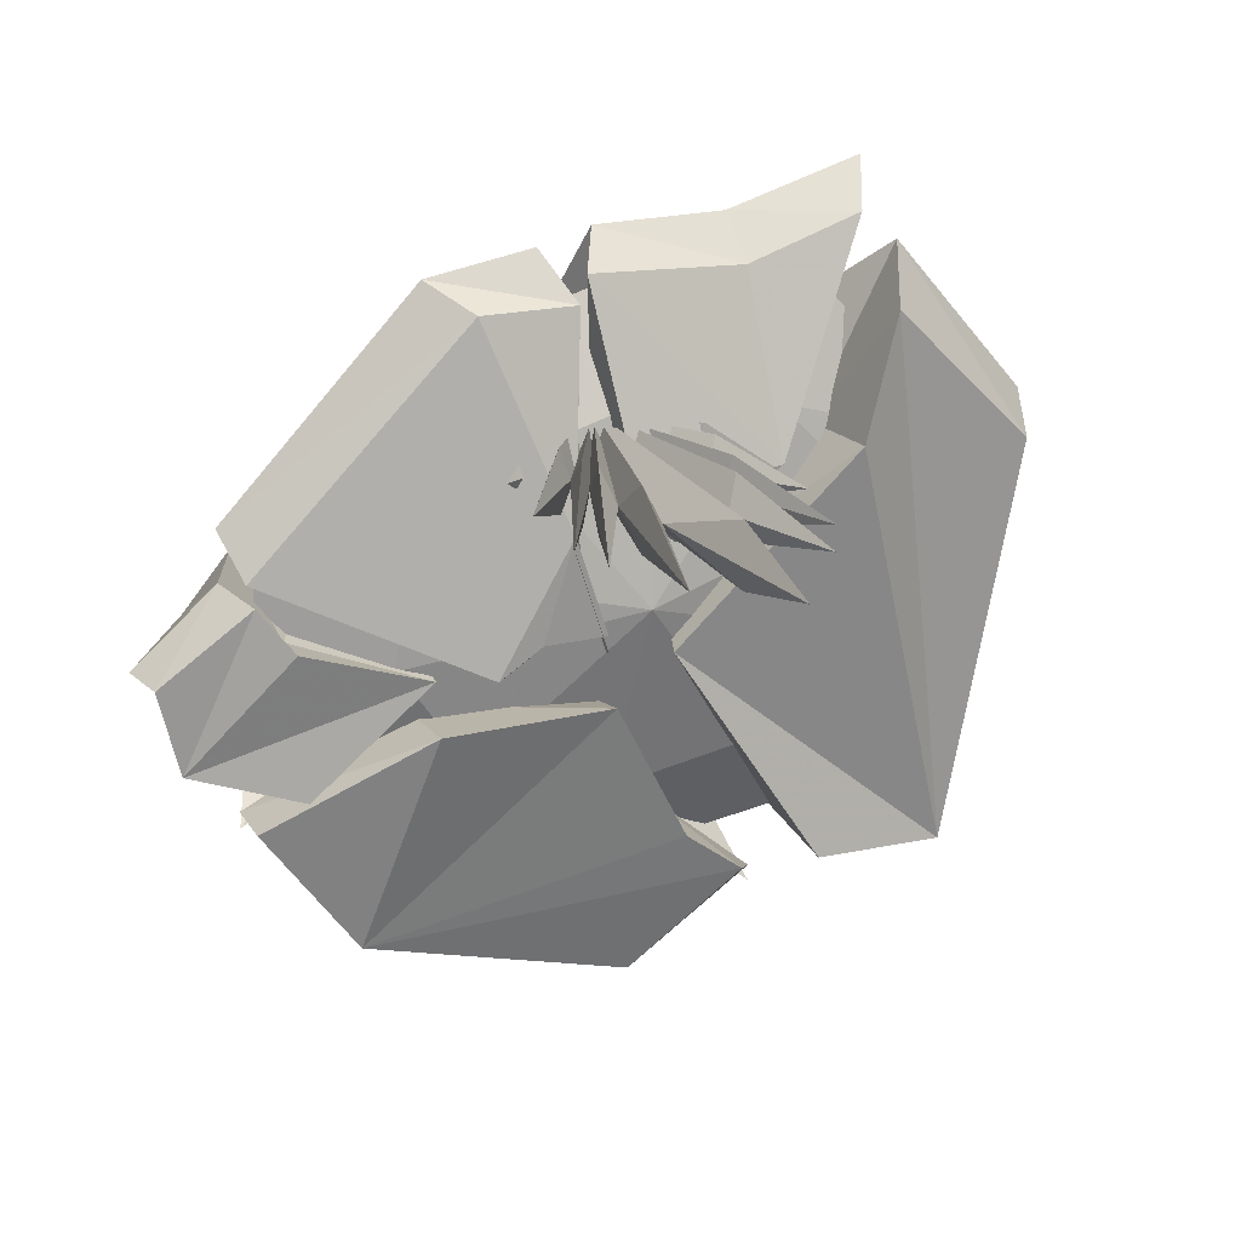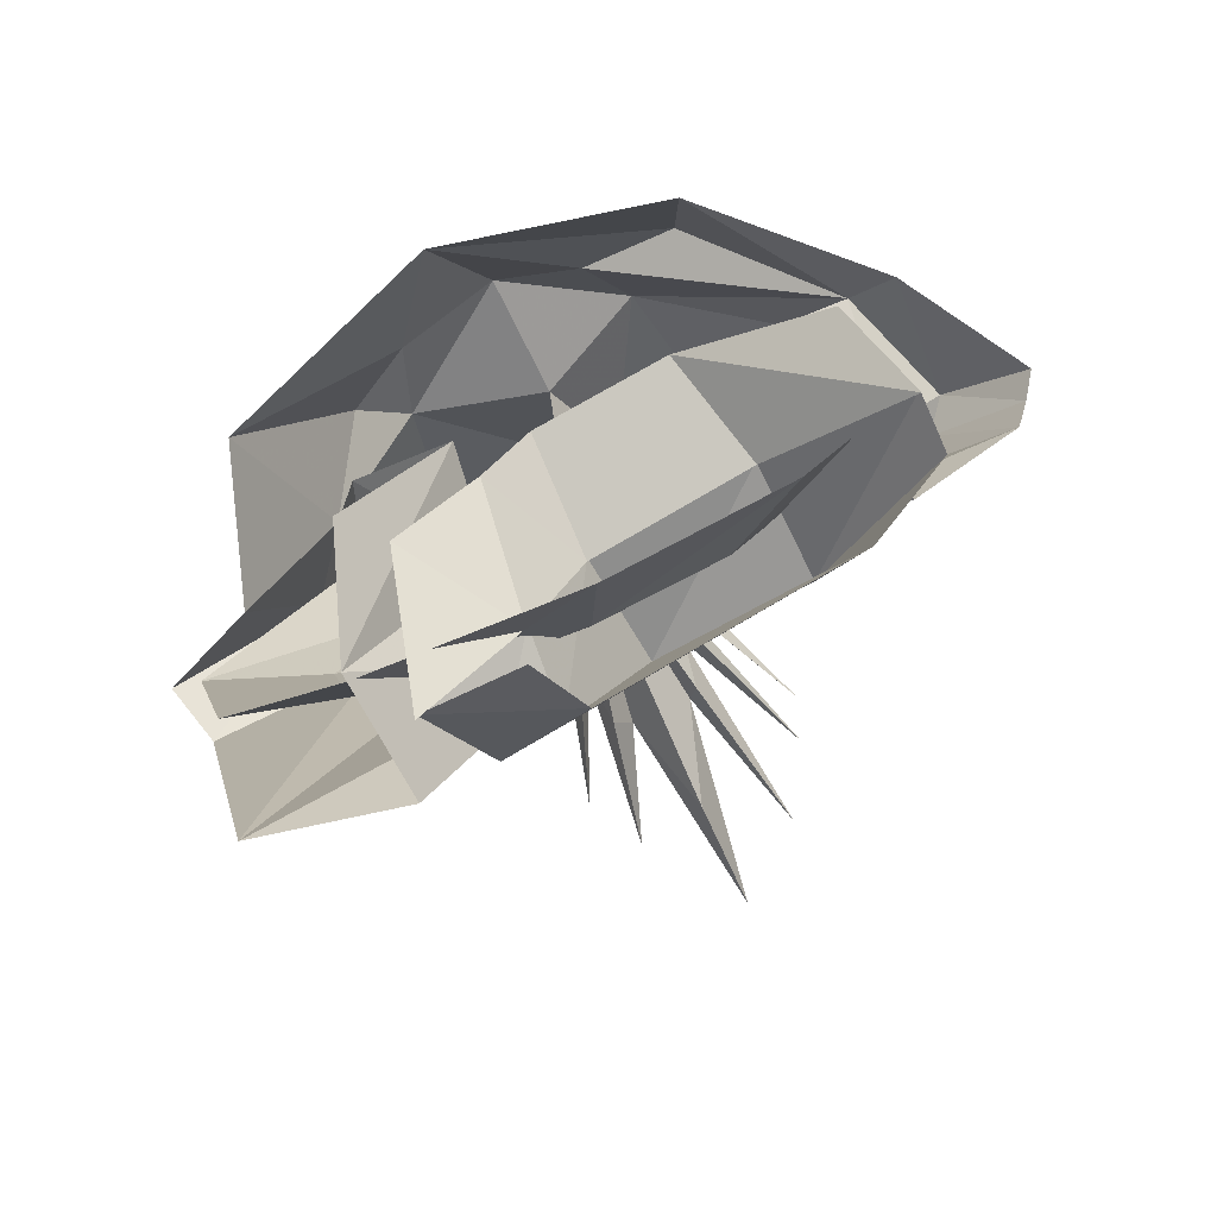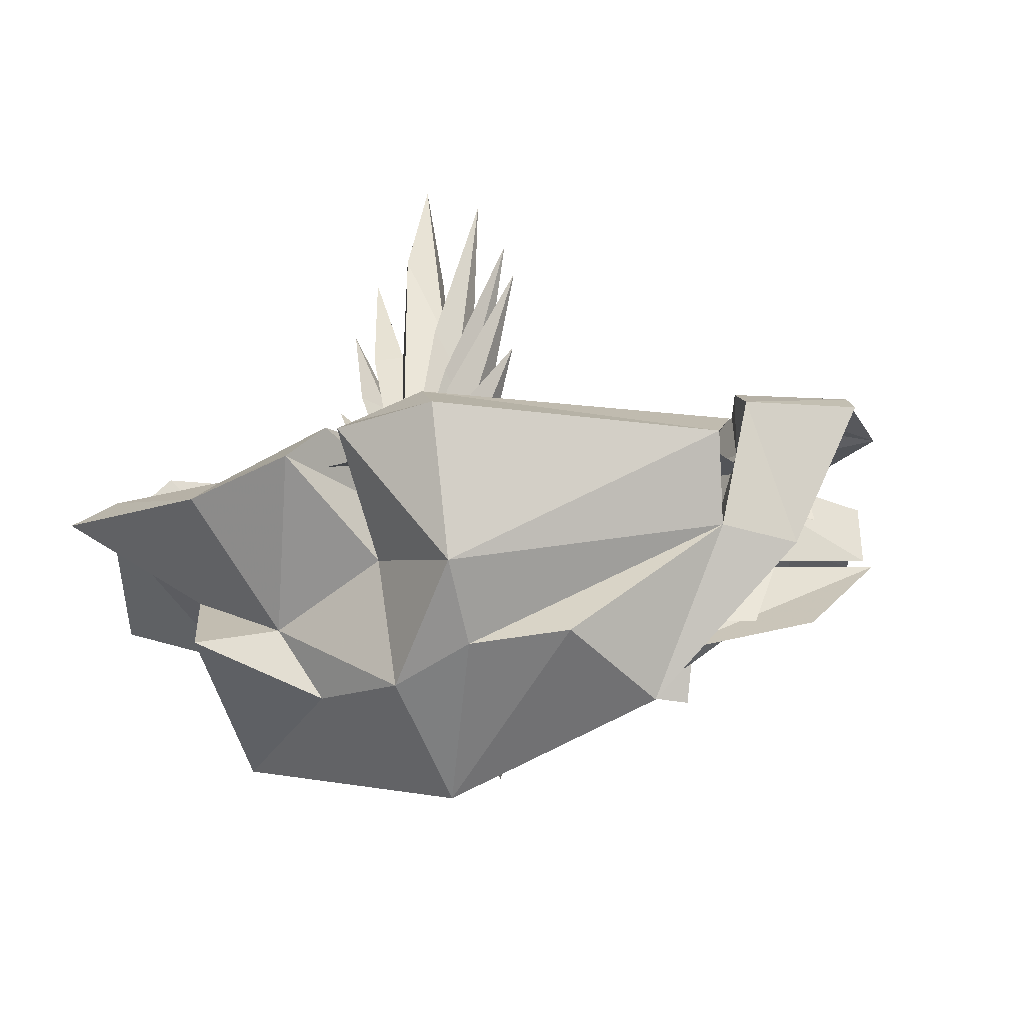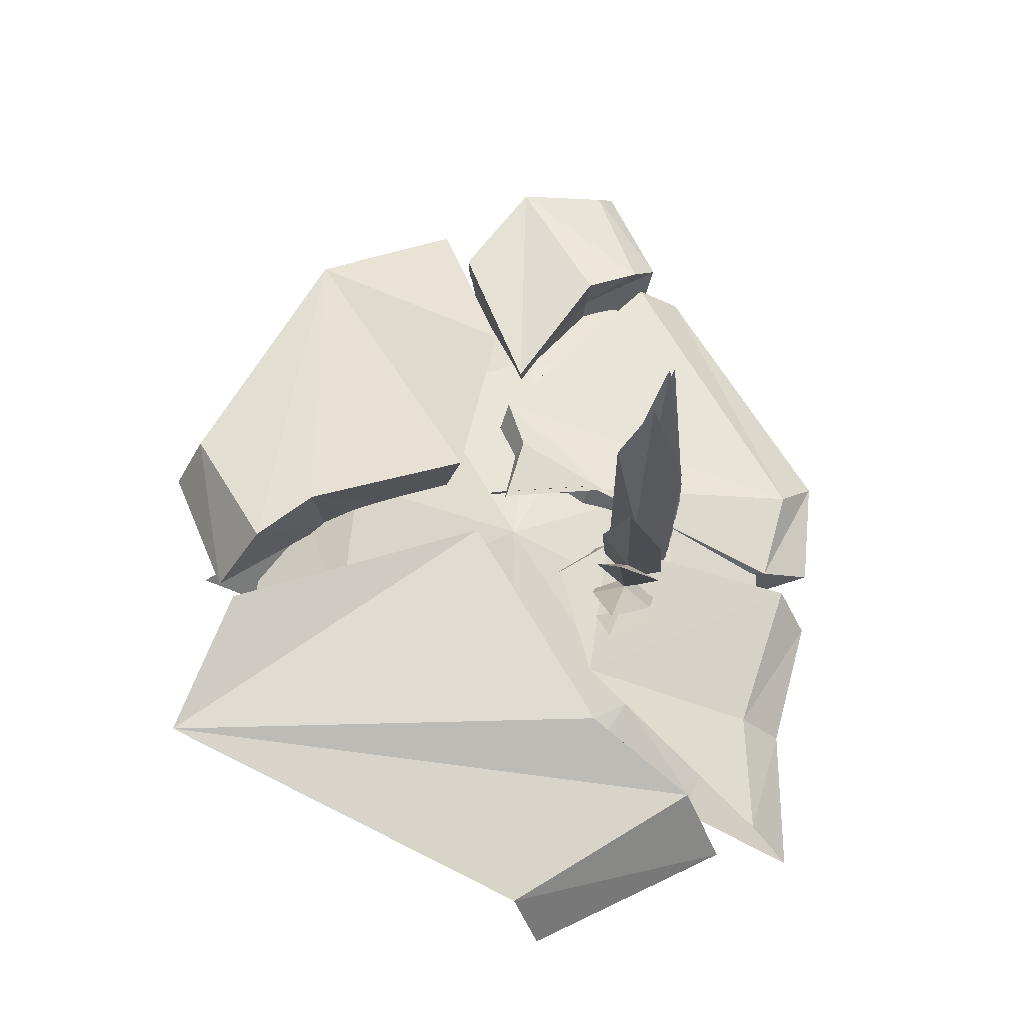
<metadata>
{"format":"obj","ext":"obj","renderer":"f3d","projection":"perspective","resolution":1024,"background":"white","views":[{"elev":21.4,"azim":157.3,"up":"+Z"},{"elev":-76.6,"azim":23.7,"up":"+Z"},{"elev":-32.2,"azim":39.0,"up":"+Y"},{"elev":67.3,"azim":-74.3,"up":"+Y"}]}
</metadata>
<code>
g fireFissure_02_mesh
v 0.3916 0.03051 0.8898
v 0.309 0.03052 1.122
v 0.395 0.1443 1.006
v -0.4269 0.2276 1.006
v -0.3109 0.03052 1.122
v -0.3916 0.03051 0.8898
v -0.8725 0.2028 0.2592
v -0.07922 0.3598 0.5124
v -0.9842 0.203 0.7356
v -0.6072 0.2035 1.123
v -0.1817 0.2033 1.21
v -0.9842 0.203 0.7356
v -0.07922 0.3598 0.5124
v -0.6072 0.2035 1.123
v 0.4977 0.2029 -0.03739
v -0.07922 0.3598 0.5124
v 0.01219 0.2029 -0.1881
v -0.5166 0.2031 -0.09536
v -0.07922 0.3598 0.5124
v -0.8725 0.2028 0.2592
v 0.01219 0.2029 -0.1881
v -0.07922 0.3598 0.5124
v -0.5166 0.2031 -0.09536
v -0.1817 0.2033 1.21
v -0.07922 0.3598 0.5124
v 0.3426 0.2032 1.058
v 0.7742 0.2028 0.3653
v -0.07922 0.3598 0.5124
v 0.4977 0.2029 -0.03739
v 0.3426 0.2032 1.058
v -0.07922 0.3598 0.5124
v 0.7434 0.2029 0.6938
v 0.7434 0.2029 0.6938
v -0.07922 0.3598 0.5124
v 0.7742 0.2028 0.3653
v -0.1331 0.4174 0.3728
v -1.227 0.3092 -0.5613
v -0.6793 0.4449 -0.4775
v 0.9299 0.2242 -0.6155
v 1.254 0.1499 -0.1677
v 0.7059 0.4498 0.213
v 0.1024 0.4903 0.2369
v -0.1803 0.43 -0.3086
v 0.9299 0.2242 -0.6155
v 0.1024 0.4903 0.2369
v 0.9299 0.2242 -0.6155
v 0.7059 0.4498 0.213
v 0.6556 0.2638 0.3335
v 1.511 0.2216 0.1187
v 1.105 0.2745 -0.02442
v 0.6556 0.2638 0.3335
v 1.105 0.2745 -0.02442
v 1.136 0.08607 -0.02975
v 0.6556 0.2638 0.3335
v 1.136 0.08607 -0.02975
v 0.757 0.0979 0.3539
v 0.5822 -0.0008603 1.624
v 0.4785 -0.5171 1.401
v 0.1885 0.01315 1.696
v -0.0009025 0.03844 0.7138
v 0.06869 -0.3274 1.319
v -0.02567 -0.03916 1.738
v -0.5101 -0.03625 1.743
v -0.8453 -0.1917 1.347
v -1.008 -0.03225 1.893
v 0.06869 -0.3274 1.319
v -0.0009025 0.03844 0.7138
v 0.1885 0.01315 1.696
v 0.06869 -0.3274 1.319
v 0.05638 -0.7924 1.192
v -0.4235 -0.453 1.326
v 0.3662 -0.7088 1.148
v -0.07348 -1.027 0.715
v 0.05638 -0.7924 1.192
v 0.7261 -0.7206 1.016
v -0.07348 -1.027 0.715
v 0.3662 -0.7088 1.148
v -0.07348 -1.027 0.715
v -0.9858 -0.6932 0.8652
v -0.3364 -0.7042 1.164
v 0.05638 -0.7924 1.192
v -0.07348 -1.027 0.715
v -0.3364 -0.7042 1.164
v 0.7261 -0.7206 1.016
v 0.7894 -0.8503 0.5995
v -0.07348 -1.027 0.715
v -0.5101 -0.03625 1.743
v -0.4235 -0.453 1.326
v -0.8453 -0.1917 1.347
v 0.05638 -0.7924 1.192
v -0.3364 -0.7042 1.164
v -0.4235 -0.453 1.326
v 0.4785 -0.5171 1.401
v 0.06869 -0.3274 1.319
v 0.1885 0.01315 1.696
v -0.9858 -0.6932 0.8652
v -0.6415 -0.5235 1.547
v -0.3364 -0.7042 1.164
v -0.006956 1.219 1.122
v -0.009775 1.663 1.006
v 0.1043 0.858 1.006
v -2.239e-16 0.03052 1.122
v 0.1506 0.8022 1.122
v 0.2695 1.441 1.006
v 0.1694 0.6574 1.006
v 0.2074 0.5863 1.122
v 0.1963 0.481 1.006
v 0.4112 1.169 1.006
v 0.2242 0.4918 1.122
v 0.4592 1.005 1.006
v 0.2125 0.3595 1.006
v 0.2487 0.3547 1.122
v 0.4531 0.6433 1.006
v 0.2278 0.2236 1.006
v 0.2575 0.1968 1.122
v 0.4158 0.3126 1.006
v 0.2717 0.112 1.006
v 0.2685 0.03052 1.122
v 0.309 0.03052 1.122
v 0.395 0.1443 1.006
v -0.121 0.8582 1.006
v -0.009775 1.663 1.006
v -0.006956 1.219 1.122
v -2.239e-16 0.03052 1.122
v -0.1718 0.8013 1.122
v -0.2009 0.637 1.006
v -0.2771 1.299 1.006
v -0.2332 0.6454 1.122
v -0.3914 1.08 1.006
v -0.2276 0.4693 1.006
v -0.2701 0.427 1.122
v -0.4606 0.731 1.006
v -0.2502 0.2969 1.006
v -0.291 0.3034 1.122
v -0.4555 0.4979 1.006
v -0.2865 0.163 1.006
v -0.3109 0.03052 1.122
v -0.4269 0.2276 1.006
v -0.006956 1.219 0.8898
v 0.1043 0.858 1.006
v -0.009775 1.663 1.006
v -1.892e-18 0.03051 0.8898
v 0.1506 0.8022 0.8898
v 0.2695 1.441 1.006
v 0.1694 0.6574 1.006
v 0.2074 0.5863 0.8898
v 0.1963 0.481 1.006
v 0.4112 1.169 1.006
v 0.2242 0.4918 0.8898
v 0.4592 1.005 1.006
v 0.2125 0.3595 1.006
v 0.2487 0.3547 0.8898
v 0.4531 0.6433 1.006
v 0.2278 0.2236 1.006
v 0.2575 0.1968 0.8898
v 0.4158 0.3126 1.006
v 0.2717 0.112 1.006
v 0.2685 0.03051 0.8898
v 0.3916 0.03051 0.8898
v 0.395 0.1443 1.006
v -0.121 0.8582 1.006
v -0.006956 1.219 0.8898
v -0.009775 1.663 1.006
v -1.892e-18 0.03051 0.8898
v -0.1718 0.8013 0.8898
v -0.2009 0.637 1.006
v -0.2771 1.299 1.006
v -0.2332 0.6454 0.8898
v -0.3914 1.08 1.006
v -0.2276 0.4693 1.006
v -0.2701 0.427 0.8898
v -0.4606 0.731 1.006
v -0.2502 0.2969 1.006
v -0.291 0.3034 0.8898
v -0.4555 0.4979 1.006
v -0.2865 0.163 1.006
v -0.3916 0.03051 0.8898
v -0.4269 0.2276 1.006
v 0.2685 0.03051 0.8898
v 0.309 0.03052 1.122
v 0.3916 0.03051 0.8898
v 0.2685 0.03052 1.122
v -1.892e-18 0.03051 0.8898
v -2.239e-16 0.03052 1.122
v -0.3109 0.03052 1.122
v -0.3916 0.03051 0.8898
v -1.273 0.05993 0.09462
v -0.8725 0.2028 0.2592
v -0.9842 0.203 0.7356
v -1.451 0.06008 0.8546
v -0.6072 0.2035 1.123
v -0.8564 0.003911 1.466
v -0.8564 0.003911 1.466
v -0.6072 0.2035 1.123
v -0.1817 0.2033 1.21
v -0.2051 0.003699 1.598
v 0.8134 0.003118 -0.322
v 0.4977 0.2029 -0.03739
v 0.01219 0.2029 -0.1881
v 0.1196 0.003167 -0.5774
v -0.7211 0.00334 -0.455
v -0.8725 0.2028 0.2592
v -1.273 0.05993 0.09462
v -0.5166 0.2031 -0.09536
v 0.1196 0.003167 -0.5774
v 0.01219 0.2029 -0.1881
v -0.2051 0.003699 1.598
v -0.1817 0.2033 1.21
v 0.3426 0.2032 1.058
v 0.5654 0.003518 1.376
v 0.7434 0.2029 0.6938
v 1.171 0.003258 0.8251
v 1.223 0.003058 0.2647
v 0.7742 0.2028 0.3653
v 0.4977 0.2029 -0.03739
v 0.8134 0.003118 -0.322
v 1.171 0.003258 0.8251
v 0.7434 0.2029 0.6938
v 0.7742 0.2028 0.3653
v 1.223 0.003058 0.2647
v -0.03492 0.3692 0.8896
v -0.5607 0.3469 0.9577
v -0.1918 0.3574 0.7376
v 0.05246 0.1159 1.617
v -0.5204 0.1189 1.593
v -0.942 0.1217 1.734
v 0.05246 0.1159 1.617
v -0.03492 0.3692 0.8896
v -0.0009025 0.03844 0.7138
v -0.02567 -0.03916 1.738
v -0.942 0.1217 1.734
v -0.5101 -0.03625 1.743
v -1.008 -0.03225 1.893
v -0.5204 0.1189 1.593
v -0.02567 -0.03916 1.738
v 0.05246 0.1159 1.617
v -0.03492 0.3692 0.8896
v -0.1918 0.3574 0.7376
v -0.09614 0.007826 0.6426
v -0.0009025 0.03844 0.7138
v -0.7929 0.4819 1.032
v -0.1331 0.4174 0.3728
v -0.2714 -0.008083 0.425
v -0.7939 0.05516 0.9957
v -0.9622 0.3783 1.454
v -1.085 0.1072 1.624
v -0.9622 0.3783 1.454
v -1.523 0.2933 0.9168
v -1.227 0.3092 -0.5613
v -0.7929 0.4819 1.032
v -0.1331 0.4174 0.3728
v -1.603 0.07606 1.031
v -1.523 0.2933 0.9168
v -1.085 0.1072 1.624
v -0.9622 0.3783 1.454
v -0.1331 0.4174 0.3728
v -0.6793 0.4449 -0.4775
v -0.7219 -0.03842 -0.4911
v -0.2714 -0.008083 0.425
v 0.4678 0.3516 0.3348
v 0.1967 0.3633 0.8106
v 0.3113 0.3602 0.4418
v 0.07231 0.3421 0.4356
v 0.186 -0.004345 0.2717
v 0.4678 0.3516 0.3348
v 0.3113 0.3602 0.4418
v 0.4594 -0.01597 0.3221
v 1.245 0.1262 0.7096
v 1.297 -0.0299 0.8606
v 0.4468 0.1558 1.527
v 0.09681 0.1661 1.529
v 0.1967 0.3633 0.8106
v 0.4678 0.3516 0.3348
v 1.245 0.1262 0.7096
v 0.09681 0.1661 1.529
v 0.5822 -0.0008603 1.624
v 0.1885 0.01315 1.696
v 0.4468 0.1558 1.527
v 1.297 -0.0299 0.8606
v 1.245 0.1262 0.7096
v 0.3113 0.3602 0.4418
v 0.07231 0.3421 0.4356
v 0.06372 -0.03905 0.305
v 0.186 -0.004345 0.2717
v -0.1803 0.43 -0.3086
v 0.1024 0.4903 0.2369
v 0.05913 0.05485 0.1158
v -0.1607 0.09407 -0.2822
v -0.3927 0.4238 -0.4736
v -0.5458 0.1506 -0.6133
v -0.3927 0.4238 -0.4736
v -0.02024 0.2854 -0.8549
v 0.9299 0.2242 -0.6155
v -0.1803 0.43 -0.3086
v -0.1256 0.06708 -0.9442
v -0.02024 0.2854 -0.8549
v -0.5458 0.1506 -0.6133
v -0.3927 0.4238 -0.4736
v 1.252 -0.0771 -0.1781
v 0.7059 0.4498 0.213
v 1.254 0.1499 -0.1677
v 0.6873 -0.01149 0.1468
v 0.1024 0.4903 0.2369
v 0.05913 0.05485 0.1158
v 1.128 0.289 0.5092
v 0.6556 0.2638 0.3335
v 0.757 0.0979 0.3539
v 1.129 0.1226 0.4949
v 1.252 0.2485 0.6737
v 1.584 0.2154 0.4285
v 1.511 0.2216 0.1187
v 1.128 0.289 0.5092
v 0.6556 0.2638 0.3335
v 1.643 0.1307 0.4729
v 1.584 0.2154 0.4285
v 1.342 0.1429 0.7397
v 1.252 0.2485 0.6737
v 1.252 0.2485 0.6737
v 1.128 0.289 0.5092
v 1.129 0.1226 0.4949
v 1.342 0.1429 0.7397
v 1.297 -0.0299 0.8606
v 1.178 -0.2993 0.6889
v 0.4785 -0.5171 1.401
v 0.5822 -0.0008603 1.624
v -0.4235 -0.453 1.326
v -0.5101 -0.03625 1.743
v -0.02567 -0.03916 1.738
v 0.06869 -0.3274 1.319
v -0.7939 0.05516 0.9957
v -0.6476 -0.3855 0.8233
v -0.8453 -0.1917 1.347
v -1.085 0.1072 1.624
v -1.085 0.1072 1.624
v -0.8453 -0.1917 1.347
v -1.2 -0.1051 0.8473
v -1.603 0.07606 1.031
v -0.7219 -0.03842 -0.4911
v -0.5887 -0.4497 -0.1982
v -0.22 -0.4289 0.4312
v -0.2714 -0.008083 0.425
v -0.2714 -0.008083 0.425
v -0.22 -0.4289 0.4312
v -0.6476 -0.3855 0.8233
v -0.7939 0.05516 0.9957
v -0.1607 0.09407 -0.3431
v -0.1295 -0.3587 -0.05464
v -0.4446 -0.3199 -0.2821
v -0.5458 0.1506 -0.6742
v 0.6873 -0.01149 0.08591
v 0.5646 -0.4312 0.2401
v 0.05046 -0.3857 0.2188
v 0.05913 0.05485 0.05492
v 0.05913 0.05485 0.05492
v 0.05046 -0.3857 0.2188
v -0.1295 -0.3587 -0.05464
v -0.1607 0.09407 -0.3431
v 1.252 -0.0771 -0.239
v 1.123 -0.391 0.01687
v 0.5646 -0.4312 0.2401
v 0.6873 -0.01149 0.08591
v 1.129 0.1226 0.4949
v 0.9258 -0.3391 0.4792
v 1.178 -0.2993 0.6889
v 1.342 0.1429 0.7397
v 1.342 0.1429 0.7397
v 1.643 0.1307 0.4729
v 1.346 -0.3335 0.4641
v 1.178 -0.2993 0.6889
v 1.105 0.2745 -0.02442
v 0.932 -0.3642 0.1188
v 0.6215 -0.3561 0.3823
v 0.6556 0.2638 0.3335
v 0.6556 0.2638 0.3335
v 0.6215 -0.3561 0.3823
v 0.9258 -0.3391 0.4792
v 1.129 0.1226 0.4949
v 0.1885 0.01315 1.696
v -0.0009025 0.03844 0.7138
v 0.1967 0.3633 0.7497
v 0.09681 0.1661 1.529
v 0.1967 0.3633 0.7497
v -0.0009025 0.03844 0.7138
v 0.05882 -0.03604 0.2696
v 0.07231 0.3421 0.3747
v 0.4785 -0.5171 1.401
v 0.3662 -0.7088 1.148
v 0.05638 -0.7924 1.192
v 0.06869 -0.3274 1.319
v 1.178 -0.2993 0.6889
v 0.7261 -0.7206 1.016
v 0.3662 -0.7088 1.148
v 0.4785 -0.5171 1.401
v -0.4235 -0.453 1.326
v -0.3364 -0.7042 1.164
v -0.6415 -0.5235 1.547
v -0.8453 -0.1917 1.347
v -0.8453 -0.1917 1.347
v -0.6415 -0.5235 1.547
v -0.9858 -0.6932 0.8652
v -1.2 -0.1051 0.8473
v 1.178 -0.2993 0.6889
v 1.346 -0.3335 0.4641
v 0.7894 -0.8503 0.5995
v 0.7261 -0.7206 1.016
g fireFissure_02_mesh_0
f 3 2 1
f 6 5 4
f 9 8 7
f 11 8 10
f 14 13 12
f 17 16 15
f 20 19 18
f 23 22 21
f 26 25 24
f 29 28 27
f 32 31 30
f 35 34 33
f 38 37 36
f 41 40 39
f 44 43 42
f 47 46 45
f 50 49 48
f 53 52 51
f 56 55 54
f 59 58 57
f 62 61 60
f 65 64 63
f 68 67 66
f 71 70 69
f 74 73 72
f 77 76 75
f 80 79 78
f 83 82 81
f 86 85 84
f 89 88 87
f 92 91 90
f 95 94 93
f 98 97 96
f 101 100 99
f 101 99 102
f 103 101 102
f 103 104 101
f 105 104 103
f 105 103 102
f 106 105 102
f 107 106 102
f 106 108 105
f 107 108 106
f 109 107 102
f 109 110 107
f 111 110 109
f 111 109 102
f 112 111 102
f 112 113 111
f 114 113 112
f 114 112 102
f 115 114 102
f 115 116 114
f 117 116 115
f 117 115 102
f 117 102 118
f 117 118 119
f 117 119 120
f 123 122 121
f 123 121 124
f 121 125 124
f 125 126 124
f 121 127 125
f 125 127 126
f 126 128 124
f 126 129 128
f 128 129 130
f 128 130 124
f 130 131 124
f 130 132 131
f 131 132 133
f 131 133 124
f 133 134 124
f 133 135 134
f 134 135 136
f 134 136 124
f 137 124 136
f 137 136 138
f 141 140 139
f 139 140 142
f 140 143 142
f 144 143 140
f 144 145 143
f 143 145 142
f 145 146 142
f 146 147 142
f 148 146 145
f 148 147 146
f 147 149 142
f 150 149 147
f 150 151 149
f 149 151 142
f 151 152 142
f 153 152 151
f 153 154 152
f 152 154 142
f 154 155 142
f 156 155 154
f 156 157 155
f 155 157 142
f 142 157 158
f 158 157 159
f 159 157 160
f 163 162 161
f 161 162 164
f 165 161 164
f 166 165 164
f 167 161 165
f 167 165 166
f 168 166 164
f 169 166 168
f 169 168 170
f 170 168 164
f 171 170 164
f 172 170 171
f 172 171 173
f 173 171 164
f 174 173 164
f 175 173 174
f 175 174 176
f 176 174 164
f 164 177 176
f 176 177 178
f 181 180 179
f 180 182 179
f 179 182 183
f 182 184 183
f 183 184 185
f 186 183 185
f 189 188 187
f 190 189 187
f 191 189 190
f 192 191 190
f 195 194 193
f 196 195 193
f 199 198 197
f 200 199 197
f 203 202 201
f 202 204 201
f 201 204 205
f 204 206 205
f 209 208 207
f 210 209 207
f 211 209 210
f 212 211 210
f 215 214 213
f 216 215 213
f 219 218 217
f 220 219 217
f 223 222 221
f 222 224 221
f 222 225 224
f 222 226 225
f 229 228 227
f 229 227 230
f 233 232 231
f 232 234 231
f 232 235 234
f 235 236 234
f 239 238 237
f 240 239 237
f 243 242 241
f 244 243 241
f 244 241 245
f 246 244 245
f 249 248 247
f 249 247 250
f 249 250 251
f 254 253 252
f 254 255 253
f 258 257 256
f 259 258 256
f 262 261 260
f 263 261 262
f 266 265 264
f 265 267 264
f 265 268 267
f 268 269 267
f 272 271 270
f 272 270 273
f 270 274 273
f 277 276 275
f 276 278 275
f 276 279 278
f 279 280 278
f 283 282 281
f 284 283 281
f 287 286 285
f 288 287 285
f 288 285 289
f 290 288 289
f 293 292 291
f 293 291 294
f 297 296 295
f 297 298 296
f 301 300 299
f 300 302 299
f 300 303 302
f 303 304 302
f 307 306 305
f 308 307 305
f 311 310 309
f 311 309 312
f 311 312 313
f 316 315 314
f 316 317 315
f 320 319 318
f 321 320 318
f 324 323 322
f 325 324 322
f 328 327 326
f 326 329 328
f 332 331 330
f 333 332 330
f 336 335 334
f 337 336 334
f 340 339 338
f 341 340 338
f 344 343 342
f 345 344 342
f 348 347 346
f 349 348 346
f 352 351 350
f 353 352 350
f 356 355 354
f 357 356 354
f 360 359 358
f 361 360 358
f 364 363 362
f 365 364 362
f 368 367 366
f 369 368 366
f 372 371 370
f 373 372 370
f 376 375 374
f 377 376 374
f 380 379 378
f 381 380 378
f 384 383 382
f 385 384 382
f 388 387 386
f 389 388 386
f 392 391 390
f 393 392 390
f 396 395 394
f 397 396 394
f 400 399 398
f 401 400 398
f 404 403 402
f 405 404 402

</code>
